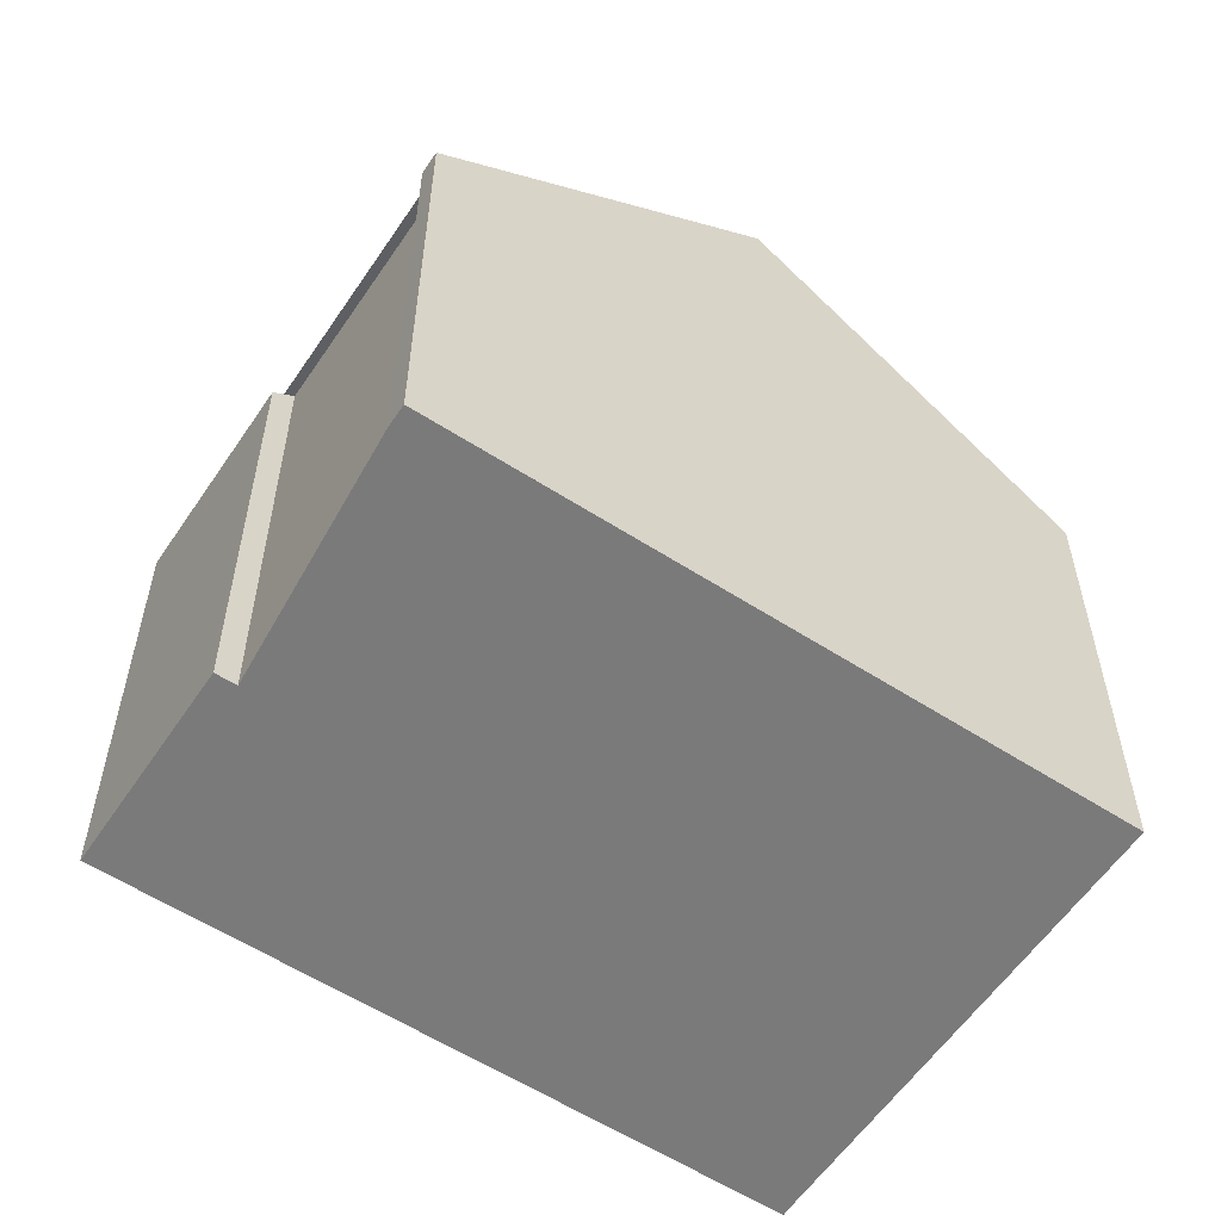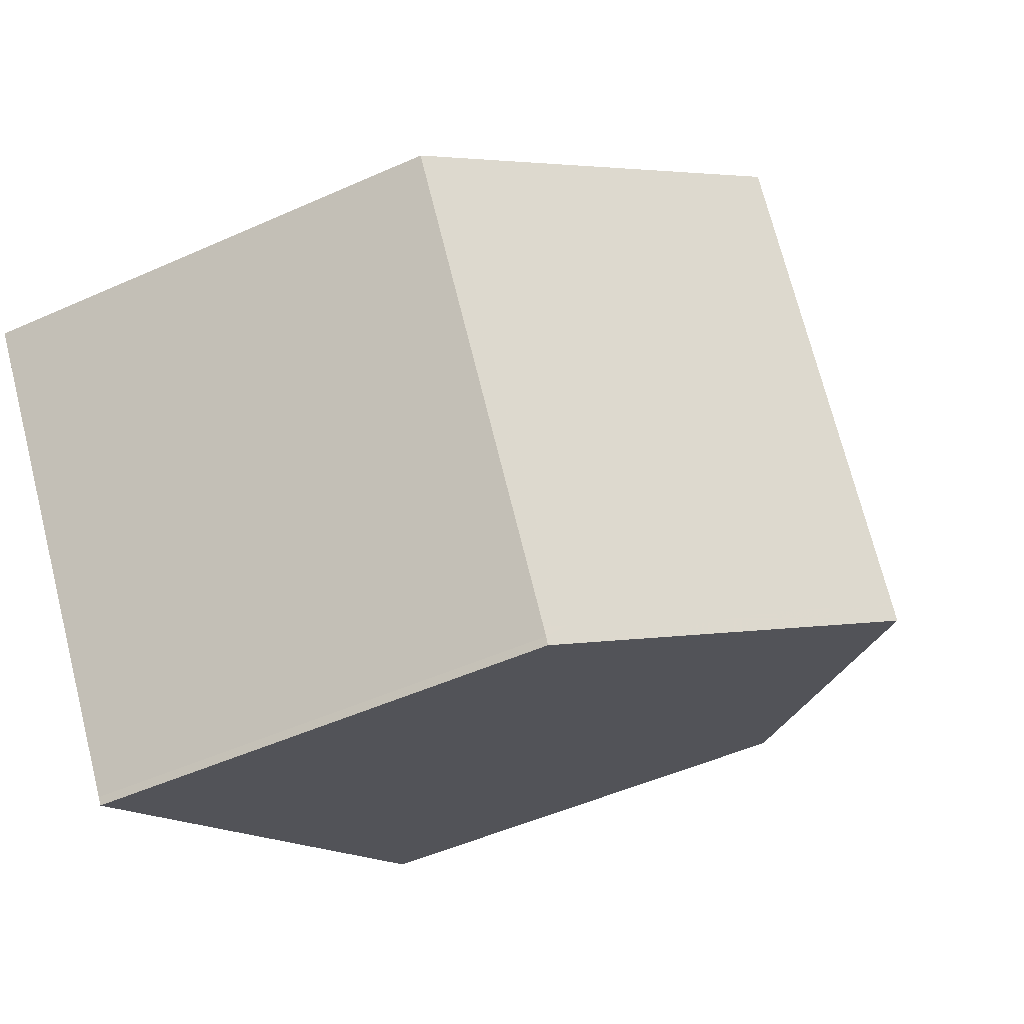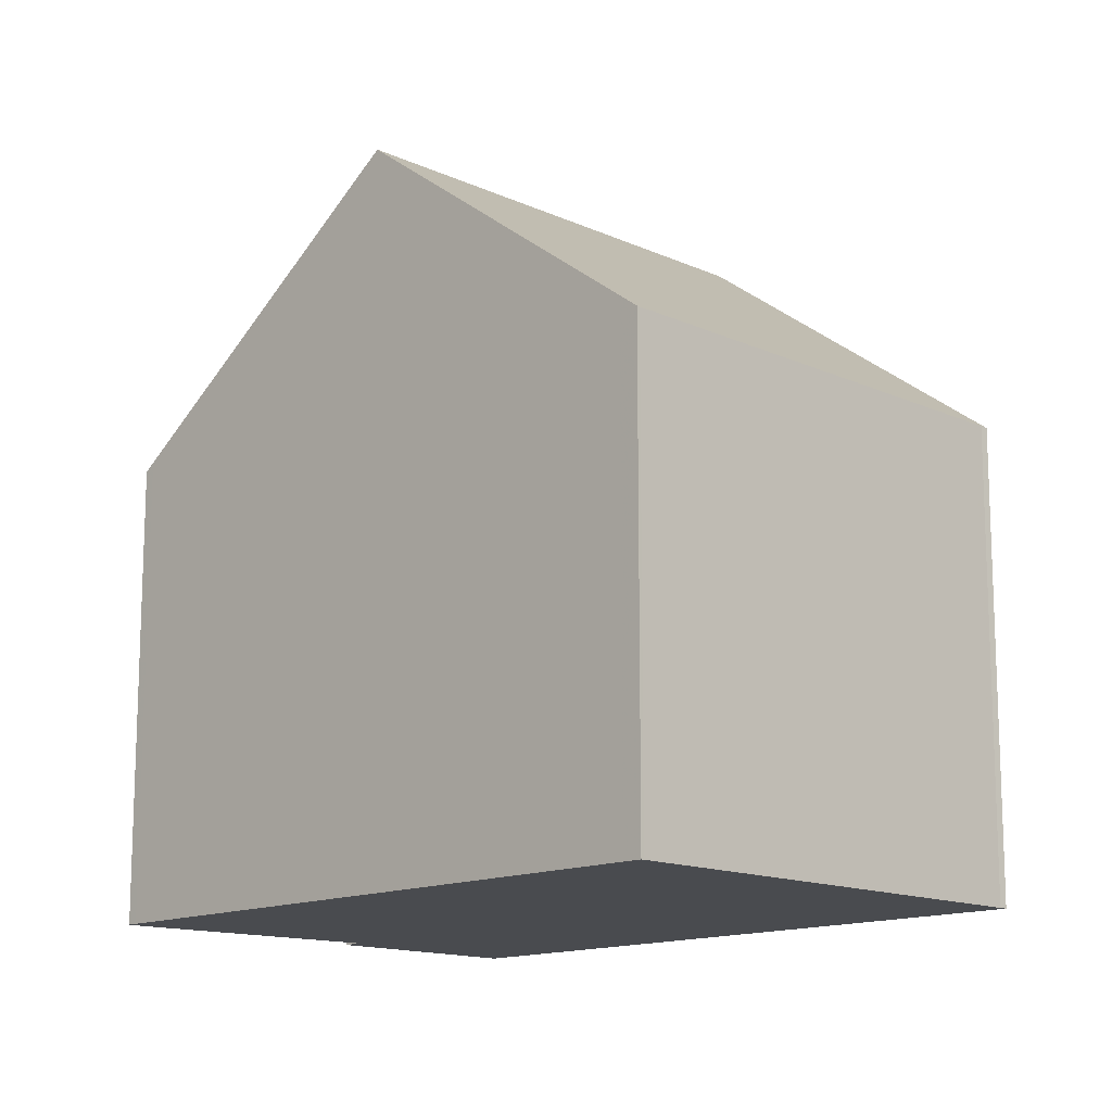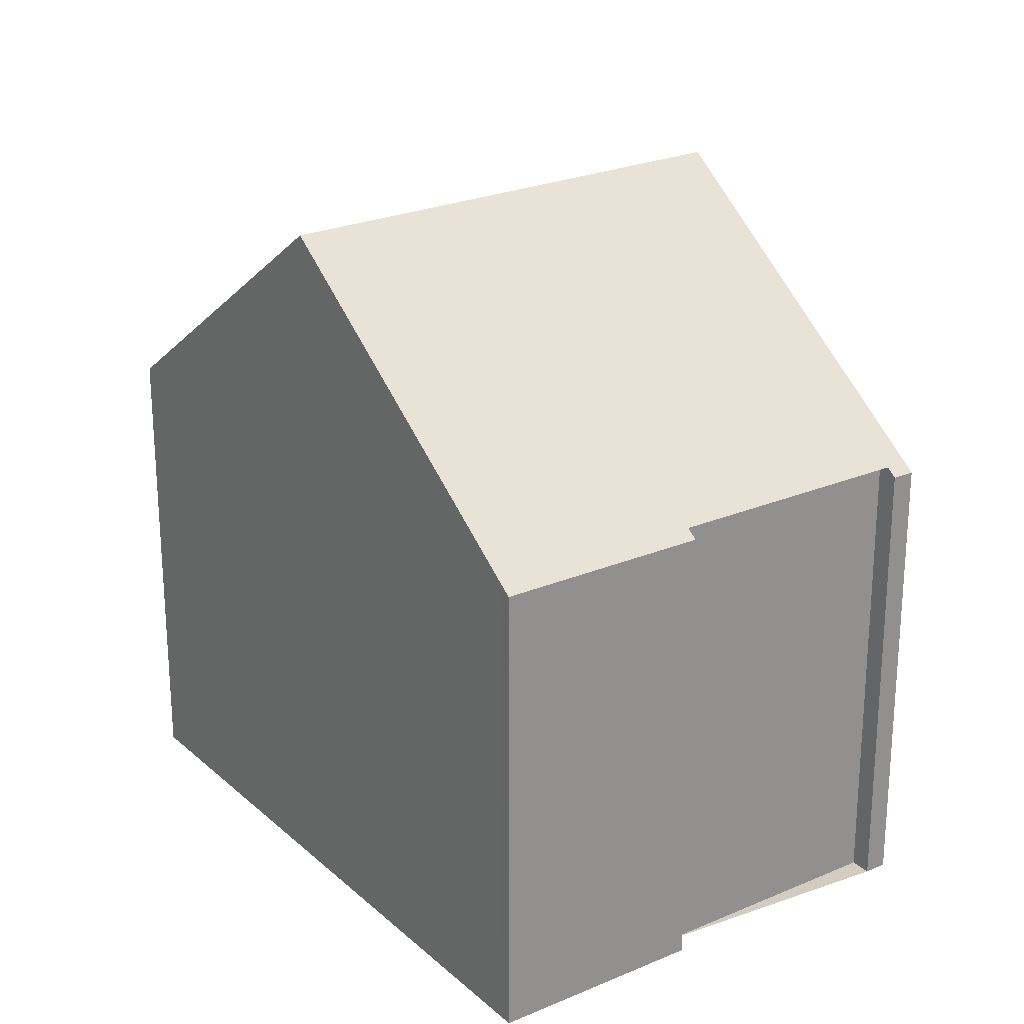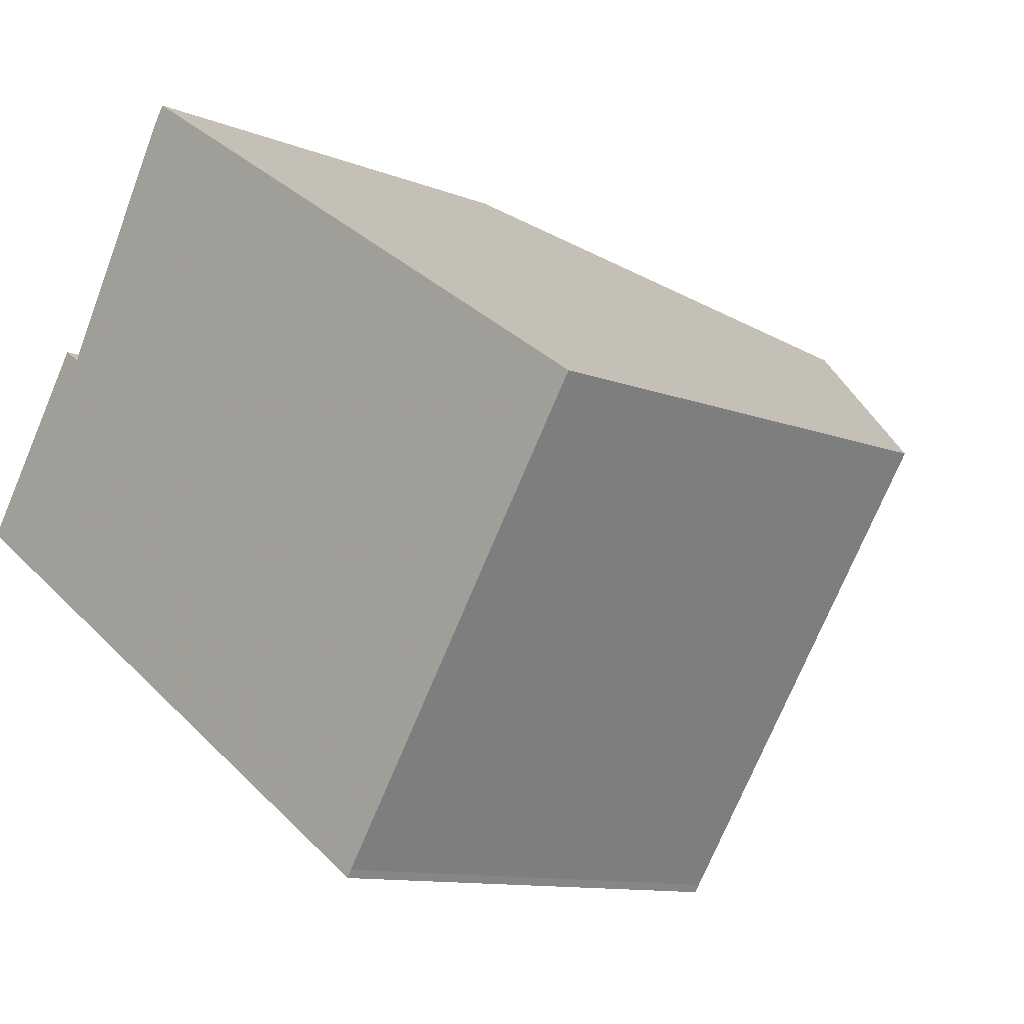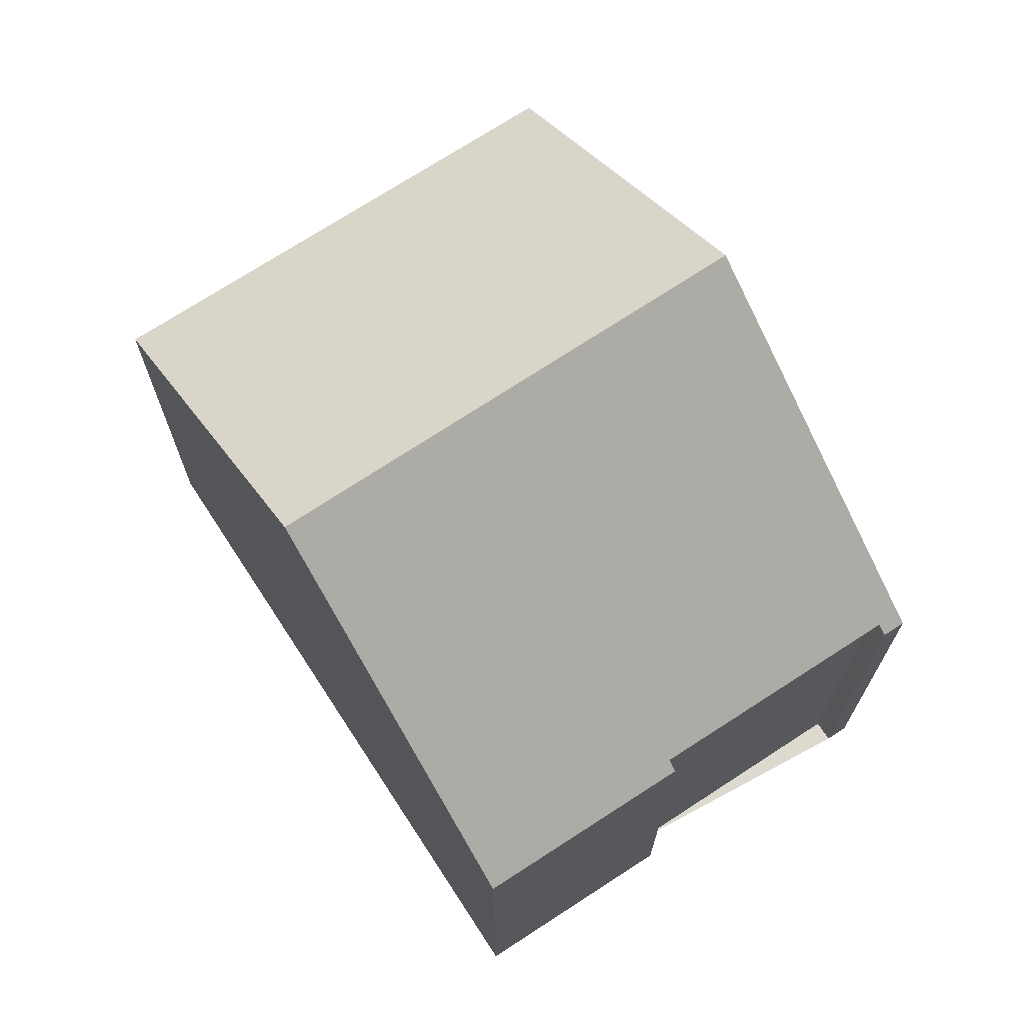
<metadata>
{"format":"obj","ext":"obj","renderer":"f3d","projection":"perspective","resolution":1024,"background":"white","views":[{"elev":-58.1,"azim":179.8,"up":"+Z"},{"elev":-49.4,"azim":-63.6,"up":"+Y"},{"elev":-14.0,"azim":-101.4,"up":"+Z"},{"elev":24.3,"azim":88.3,"up":"+Z"},{"elev":-10.8,"azim":-134.9,"up":"+Y"},{"elev":71.7,"azim":90.4,"up":"+Z"}]}
</metadata>
<code>
v -1486 -1414 6.22
v -1484 -1417 6.227
v -1484 -1417 6.027
v -1482 -1419 6.038
v -1486 -1414 6.018
v -1486 -1414 6.02
v -1490 -1424 6.078
v -1490 -1424 6.083
v -1493 -1418 6.12
v -1490 -1416 9.269
v -1486 -1421 9.26
v -1488 -1415 8.093
v -1485 -1421 8.132
v -1486 -1414 6.247
v -1483 -1419 6.261
v -1486 -1421 9.26
v -1490 -1416 9.269
v -1487 -1422 8.131
v -1491 -1417 8.092
v -1493 -1418 6.307
v -1490 -1424 6.275
v -1486 -1421 9.261
v -1486 -1421 9.261
v -1485 -1420 8.131
v -1483 -1419 6.261
v -1482 -1419 6.037
v -1488 -1422 8.13
v -1490 -1424 6.083
v -1490 -1424 6.276
v -1490 -1416 9.269
v -1488 -1415 8.093
v -1490 -1416 9.269
v -1486 -1414 6.247
v -1486 -1414 6.019
v -1491 -1417 8.092
v -1493 -1418 6.306
v -1493 -1419 6.119
v -1483 -1419 6.14
v -1482 -1419 6.141
v -1486 -1414 6.117
v -1486 -1414 6.117
v -1486 -1414 6.118
v -1484 -1417 6.131
v -1486 -1421 8.754
v -1485 -1421 8.755
v -1489 -1416 8.732
v -1489 -1416 8.732
v -1484 -1417 6.227
v -1486 -1414 6.22
v -1486 -1414 0
v -1484 -1417 8.882e-16
v -1484 -1417 6.131
v -1484 -1417 6.227
v -1484 -1417 8.882e-16
v -1484 -1417 0
v -1482 -1419 6.037
v -1484 -1417 6.027
v -1484 -1417 0
v -1482 -1419 8.882e-16
v -1482 -1419 6.141
v -1482 -1419 6.038
v -1482 -1419 0
v -1482 -1419 -8.882e-16
v -1486 -1414 6.019
v -1486 -1414 6.018
v -1486 -1414 0
v -1486 -1414 0
v -1486 -1414 6.118
v -1486 -1414 6.02
v -1486 -1414 8.882e-16
v -1486 -1414 0
v -1490 -1424 6.083
v -1490 -1424 6.078
v -1490 -1424 0
v -1490 -1424 -8.882e-16
v -1490 -1424 6.083
v -1490 -1424 6.083
v -1490 -1424 -8.882e-16
v -1490 -1424 -8.882e-16
v -1493 -1418 6.307
v -1493 -1418 6.12
v -1493 -1418 0
v -1493 -1418 0
v -1489 -1416 8.732
v -1490 -1416 9.269
v -1490 -1416 0
v -1489 -1416 0
v -1486 -1414 6.247
v -1488 -1415 8.093
v -1488 -1415 0
v -1486 -1414 0
v -1485 -1421 8.755
v -1485 -1421 8.132
v -1485 -1421 0
v -1485 -1421 0
v -1486 -1414 6.117
v -1486 -1414 6.247
v -1486 -1414 0
v -1486 -1414 0
v -1485 -1421 8.132
v -1483 -1419 6.261
v -1483 -1419 0
v -1485 -1421 0
v -1487 -1422 8.131
v -1486 -1421 9.26
v -1486 -1421 0
v -1487 -1422 0
v -1490 -1424 6.275
v -1487 -1422 8.131
v -1487 -1422 0
v -1490 -1424 0
v -1490 -1416 9.269
v -1491 -1417 8.092
v -1491 -1417 -1.776e-15
v -1490 -1416 0
v -1491 -1417 8.092
v -1493 -1418 6.307
v -1493 -1418 0
v -1491 -1417 -1.776e-15
v -1490 -1424 6.078
v -1490 -1424 6.275
v -1490 -1424 0
v -1490 -1424 0
v -1482 -1419 6.038
v -1482 -1419 6.037
v -1482 -1419 8.882e-16
v -1482 -1419 0
v -1493 -1419 6.119
v -1490 -1424 6.083
v -1490 -1424 -8.882e-16
v -1493 -1419 8.882e-16
v -1486 -1414 6.02
v -1486 -1414 6.019
v -1486 -1414 0
v -1486 -1414 8.882e-16
v -1493 -1418 6.12
v -1493 -1419 6.119
v -1493 -1419 8.882e-16
v -1493 -1418 0
v -1483 -1419 6.261
v -1482 -1419 6.141
v -1482 -1419 -8.882e-16
v -1483 -1419 0
v -1486 -1414 6.018
v -1486 -1414 6.117
v -1486 -1414 0
v -1486 -1414 0
v -1486 -1414 6.22
v -1486 -1414 6.118
v -1486 -1414 0
v -1486 -1414 0
v -1484 -1417 6.027
v -1484 -1417 6.131
v -1484 -1417 0
v -1484 -1417 0
v -1486 -1421 9.26
v -1485 -1421 8.755
v -1485 -1421 0
v -1486 -1421 0
v -1488 -1415 8.093
v -1489 -1416 8.732
v -1489 -1416 0
v -1488 -1415 0
v -1486 -1414 0
v -1484 -1417 0
v -1484 -1417 0
v -1482 -1419 0
v -1490 -1424 0
v -1490 -1424 0
v -1493 -1418 0
v -1486 -1414 0
v -1486 -1414 0
f 45 11 23 44
f 25 15 13 24
f 39 15 25 38
f 22 16 18 27
f 29 21 7 8 28
f 27 18 21 29
f 47 32 10 46
f 31 12 14 33
f 41 33 14 40
f 35 19 17 30
f 37 9 20 36
f 36 20 19 35
f 44 23 32 47
f 33 25 24 31
f 38 25 33 41 42 1 2 43
f 30 22 27 35
f 36 29 28 37
f 35 27 29 36
f 38 26 4 39
f 40 5 34 41
f 41 34 6 42
f 43 3 26 38
f 44 24 13 45
f 46 12 31 47
f 47 31 24 44
f 49 50 51 48
f 53 54 55 52
f 57 58 59 56
f 61 62 63 60
f 65 66 67 64
f 69 70 71 68
f 73 74 75 72
f 77 78 79 76
f 81 82 83 80
f 85 86 87 84
f 89 90 91 88
f 93 94 95 92
f 97 98 99 96
f 101 102 103 100
f 105 106 107 104
f 109 110 111 108
f 113 114 115 112
f 117 118 119 116
f 121 122 123 120
f 125 126 127 124
f 129 130 131 128
f 133 134 135 132
f 137 138 139 136
f 141 142 143 140
f 145 146 147 144
f 149 150 151 148
f 153 154 155 152
f 157 158 159 156
f 161 162 163 160
f 165 166 167 168 169 170 171 172 164

</code>
